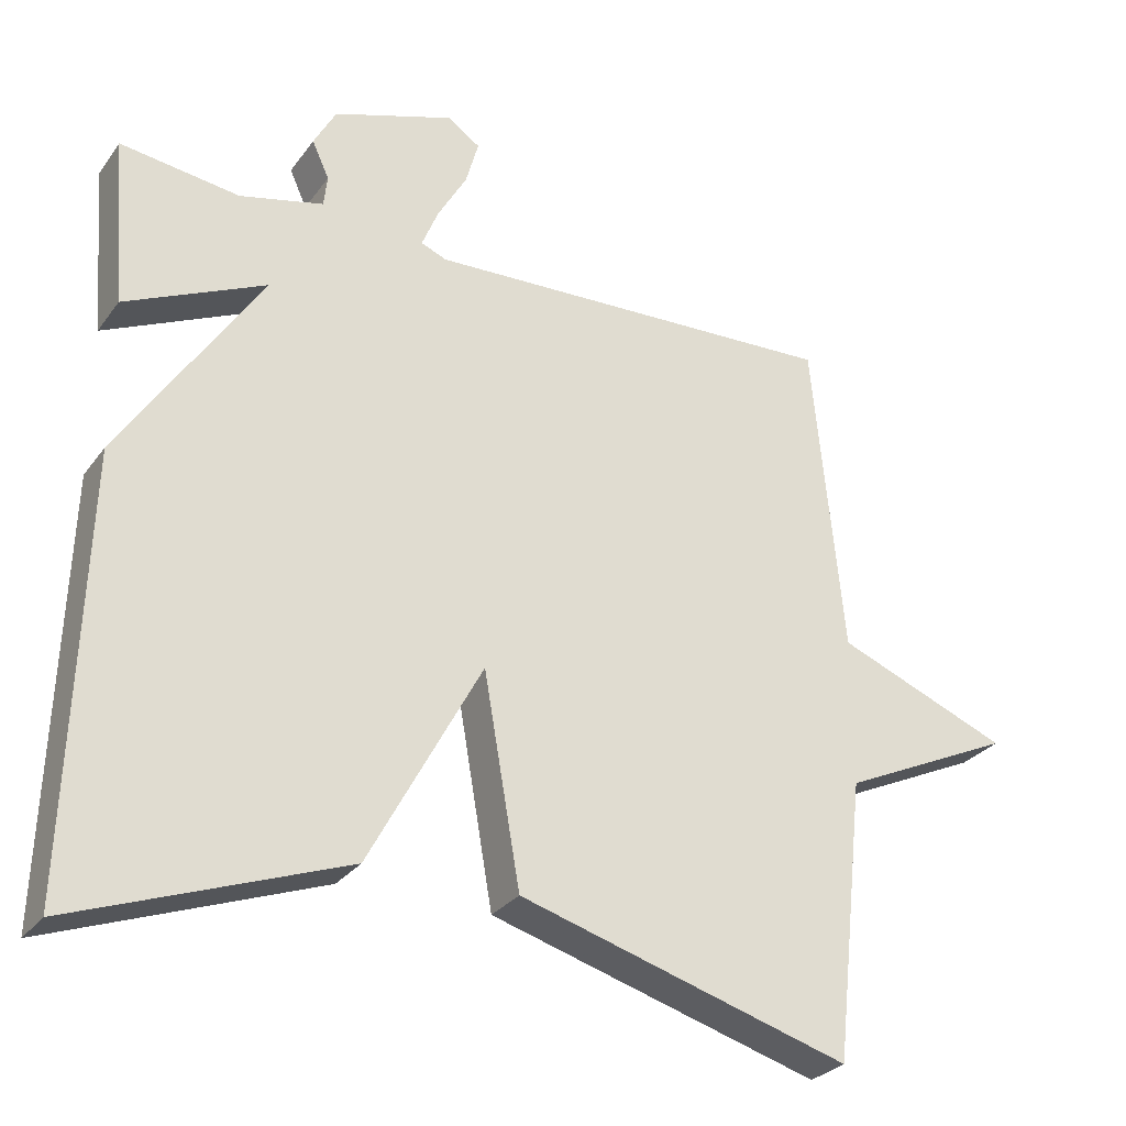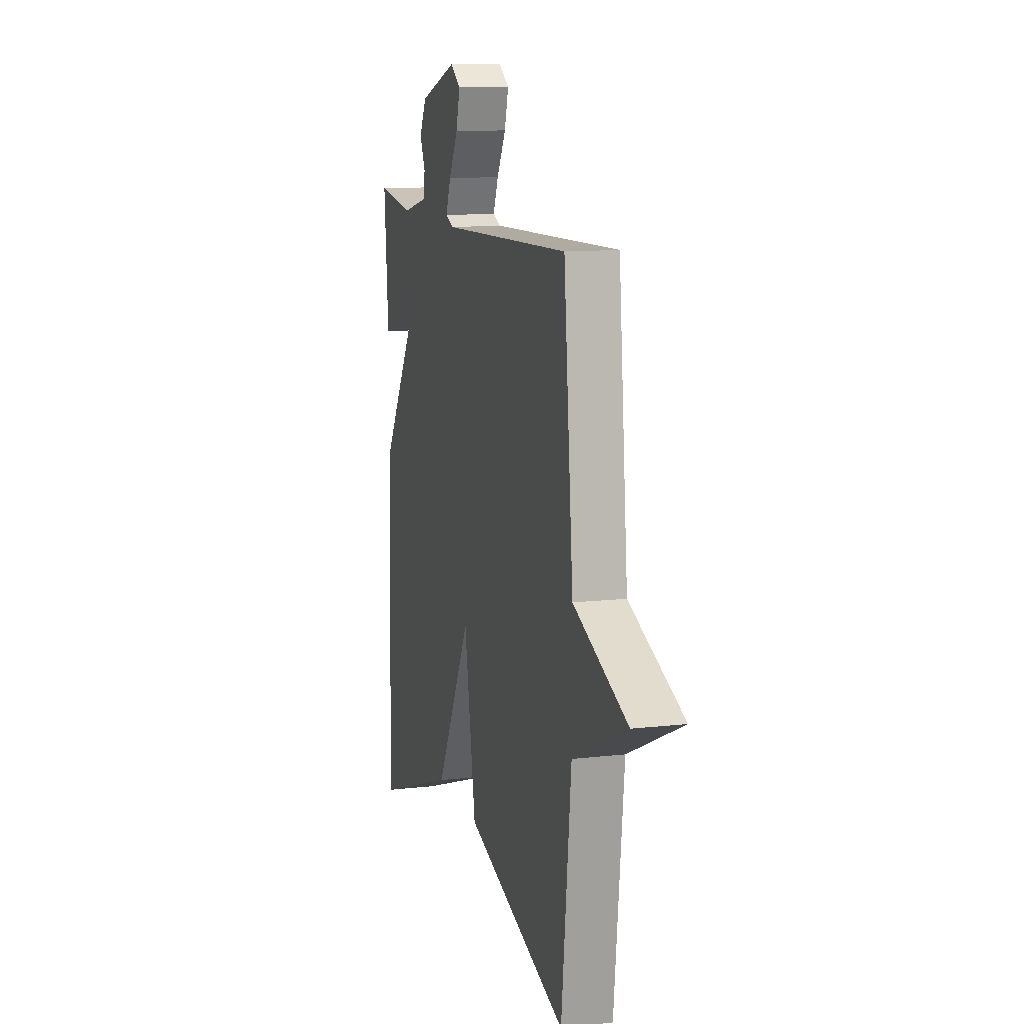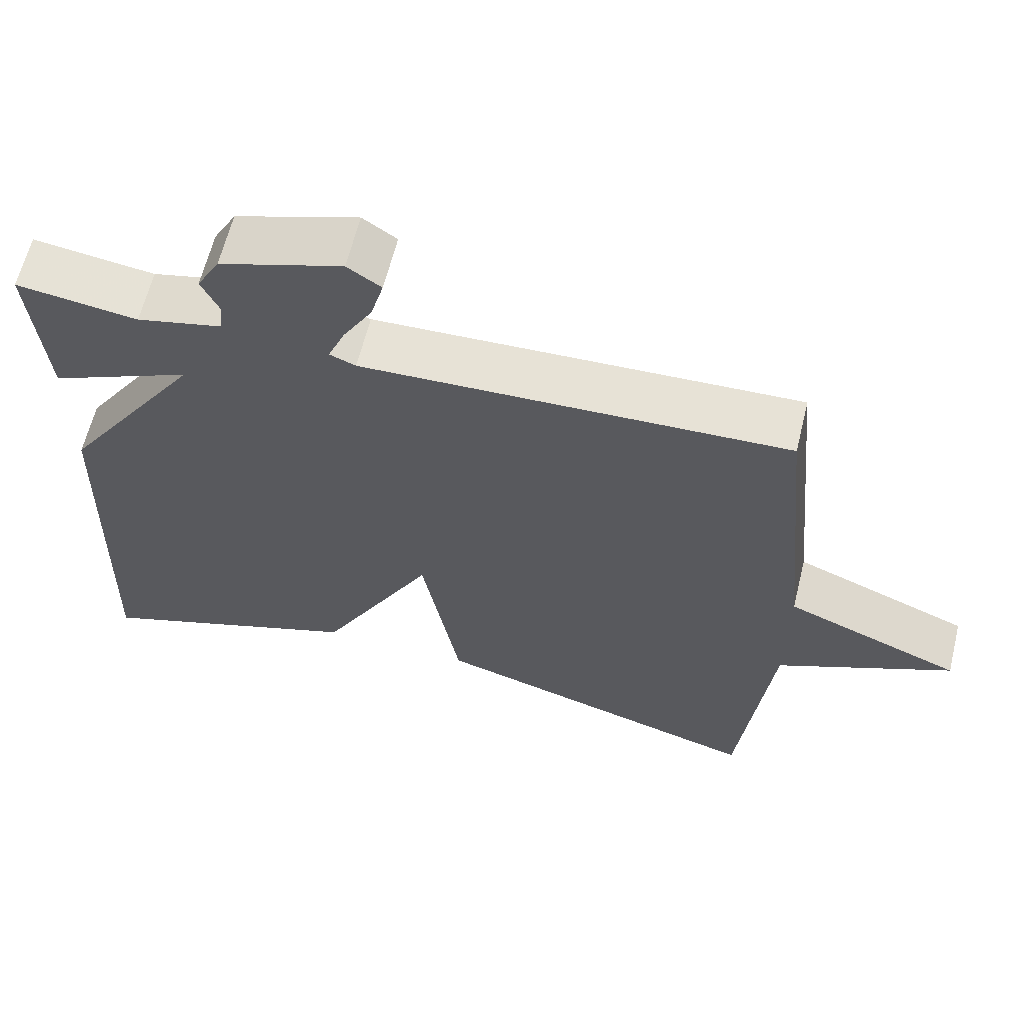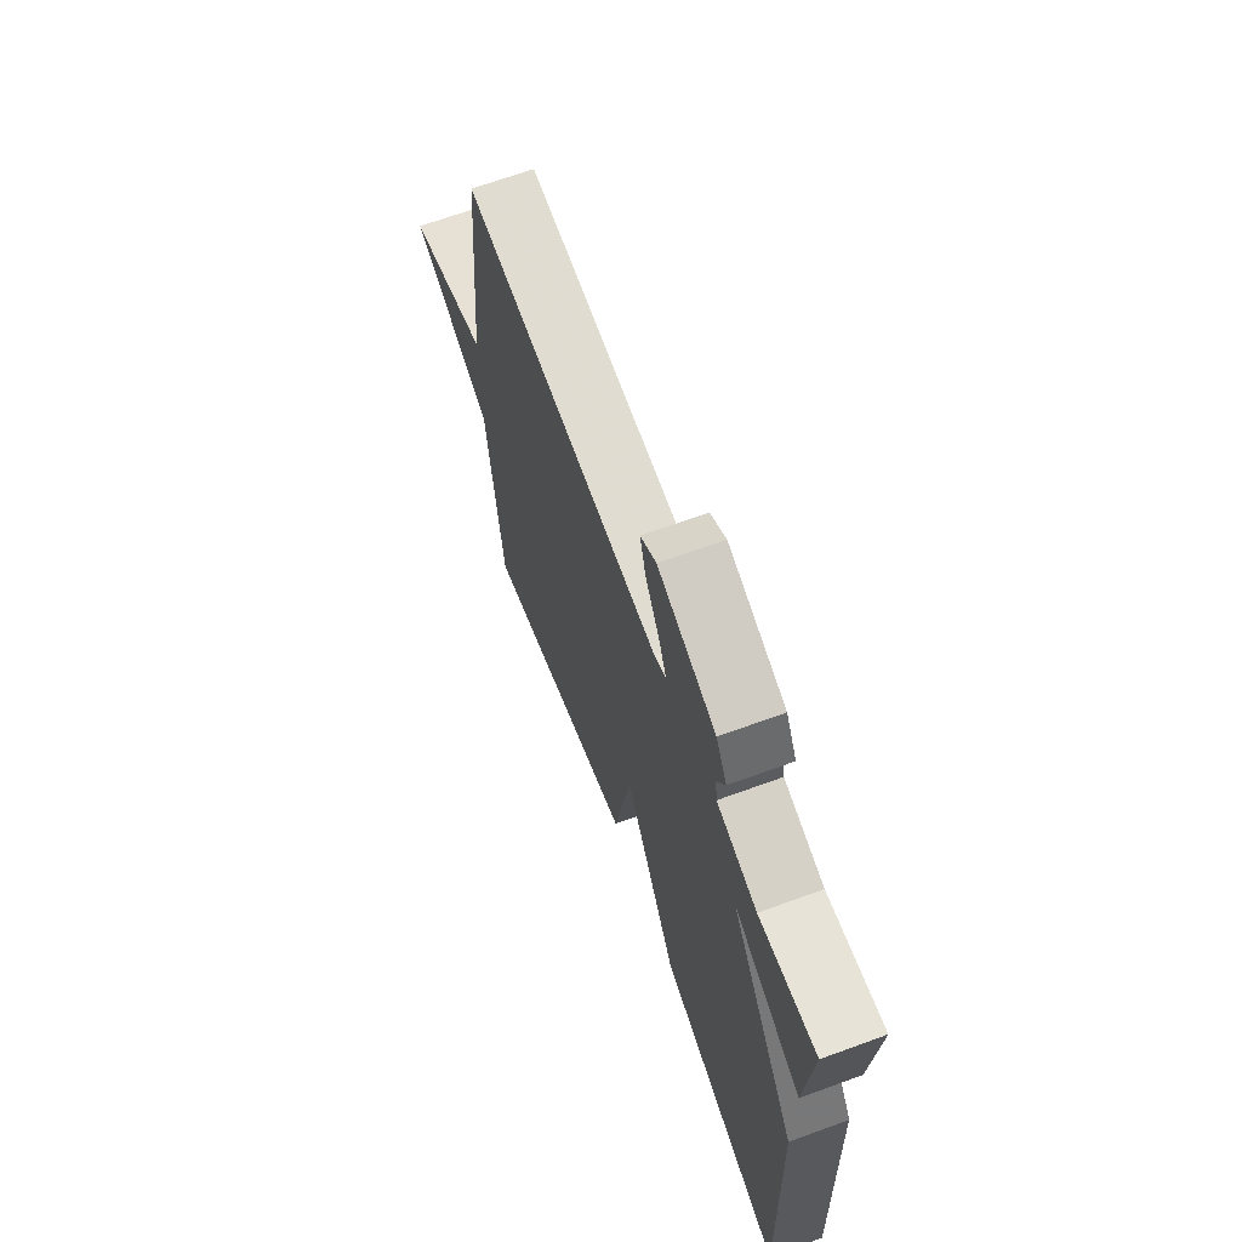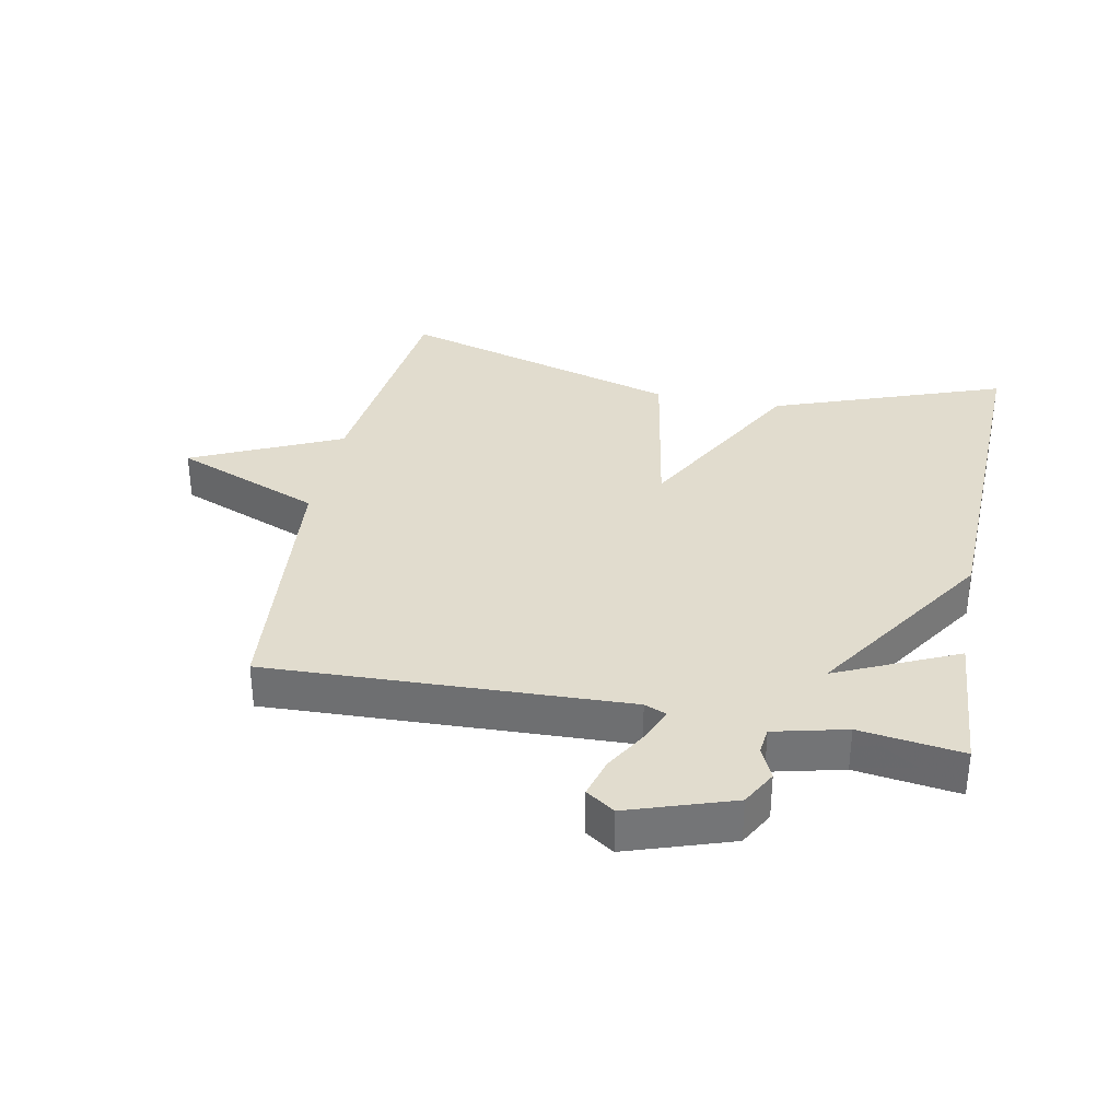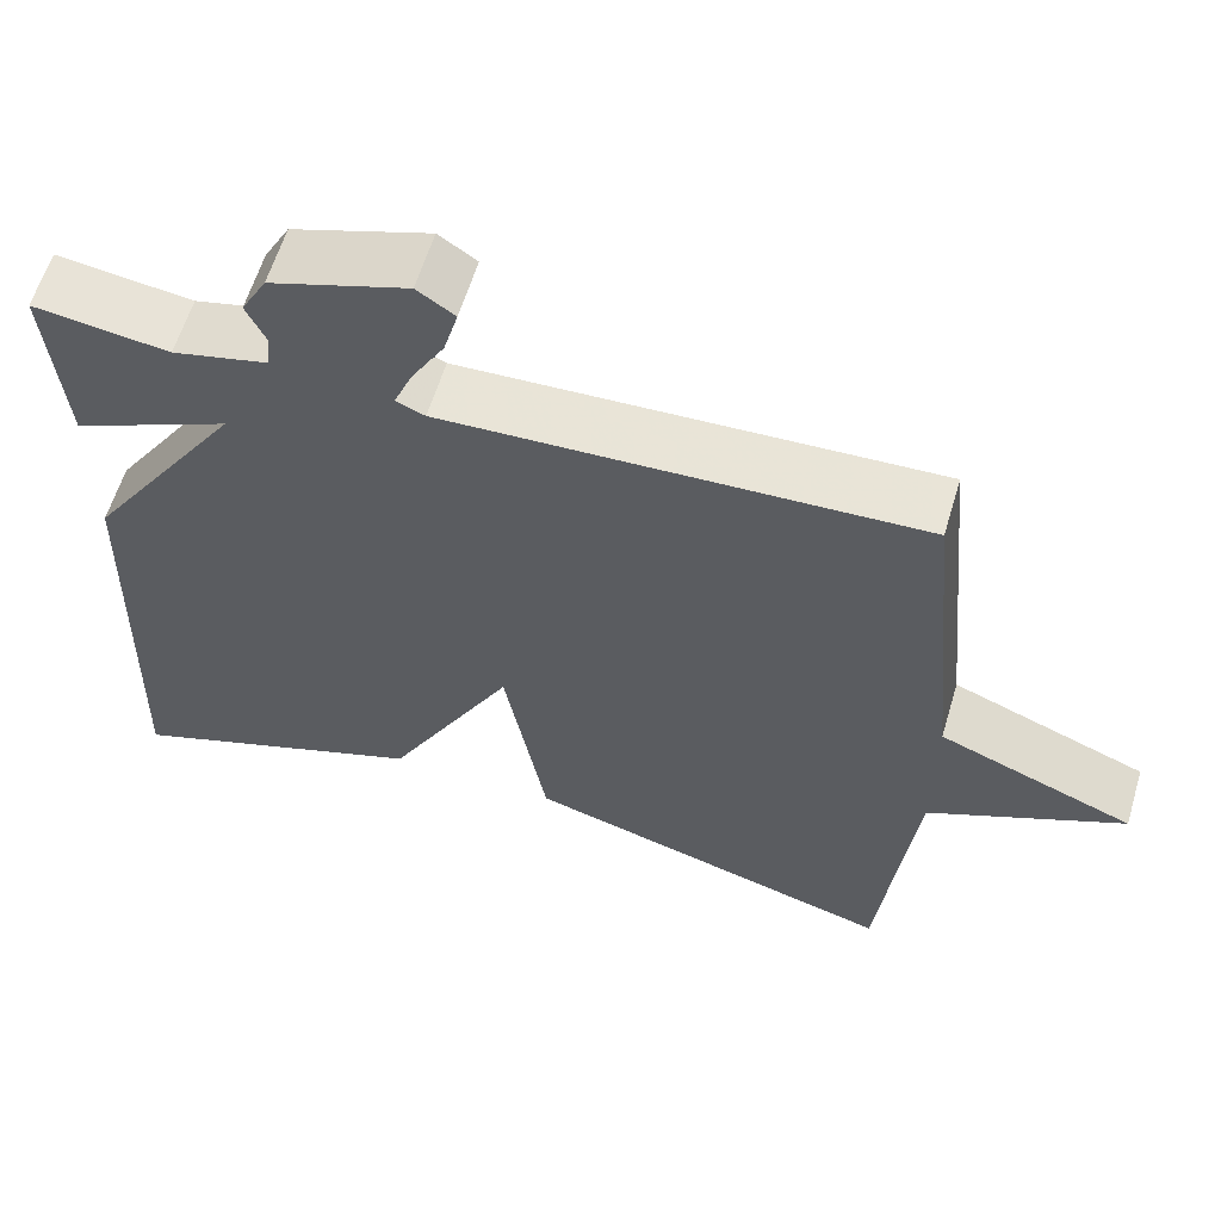
<metadata>
{"format":"obj","ext":"obj","renderer":"f3d","projection":"perspective","resolution":1024,"background":"white","views":[{"elev":-28.6,"azim":151.1,"up":"+Z"},{"elev":12.0,"azim":-105.4,"up":"+Z"},{"elev":62.8,"azim":-166.2,"up":"+Z"},{"elev":67.5,"azim":69.9,"up":"+Z"},{"elev":34.0,"azim":11.2,"up":"+Y"},{"elev":60.4,"azim":-163.4,"up":"+Z"}]}
</metadata>
<code>
v -0.5 0.07 -0.5
v -0.541 0.07 -0.125
v -0.771 0.07 -0.018
v -0.541 0.07 0.075
v -0.5 0.07 0.5
v 0.056 0.07 0.479
v 0.09 0.07 0.493
v 0.068 0.07 0.547
v 0.029 0.07 0.615
v 0.012 0.07 0.676
v 0.056 0.07 0.706
v 0.217 0.07 0.652
v 0.247 0.07 0.597
v 0.224 0.07 0.547
v 0.229 0.07 0.505
v 0.341 0.07 0.478
v 0.5 0.07 0.5
v 0.482 0.07 0.274
v 0.295 0.07 0.36
v 0.482 0.07 0.074
v 0.5 0.07 -0.5
v 0.141 0.07 -0.369
v -0.01 0.07 -0.089
v -0.059 0.07 -0.369
v -0.5 0 -0.5
v -0.541 0 -0.125
v -0.771 0 -0.018
v -0.541 0 0.075
v -0.5 0 0.5
v 0.056 0 0.479
v 0.09 0 0.493
v 0.068 0 0.547
v 0.029 0 0.615
v 0.012 0 0.676
v 0.056 0 0.706
v 0.217 0 0.652
v 0.247 0 0.597
v 0.224 0 0.547
v 0.229 0 0.505
v 0.341 0 0.478
v 0.5 0 0.5
v 0.482 0 0.274
v 0.295 0 0.36
v 0.482 0 0.074
v 0.5 0 -0.5
v 0.141 0 -0.369
v -0.01 0 -0.089
v -0.059 0 -0.369
f 23 24 1 2
f 21 22 23
f 20 21 23
f 19 20 23
f 2 3 4
f 23 2 4
f 19 23 4
f 16 17 18 19
f 15 16 19 4
f 14 15 4
f 12 13 14
f 11 12 14
f 10 11 14
f 9 10 14
f 8 9 14
f 7 8 14
f 6 7 14 4
f 4 5 6
f 26 25 48 47
f 47 46 45
f 47 45 44
f 47 44 43
f 28 27 26
f 28 26 47
f 28 47 43
f 43 42 41 40
f 28 43 40 39
f 28 39 38
f 38 37 36
f 38 36 35
f 38 35 34
f 38 34 33
f 38 33 32
f 38 32 31
f 28 38 31 30
f 30 29 28
f 1 25 26 2
f 2 26 27 3
f 3 27 28 4
f 4 28 29 5
f 5 29 30 6
f 6 30 31 7
f 7 31 32 8
f 8 32 33 9
f 9 33 34 10
f 10 34 35 11
f 11 35 36 12
f 12 36 37 13
f 13 37 38 14
f 14 38 39 15
f 15 39 40 16
f 16 40 41 17
f 17 41 42 18
f 18 42 43 19
f 19 43 44 20
f 20 44 45 21
f 21 45 46 22
f 22 46 47 23
f 23 47 48 24
f 24 48 25 1

</code>
